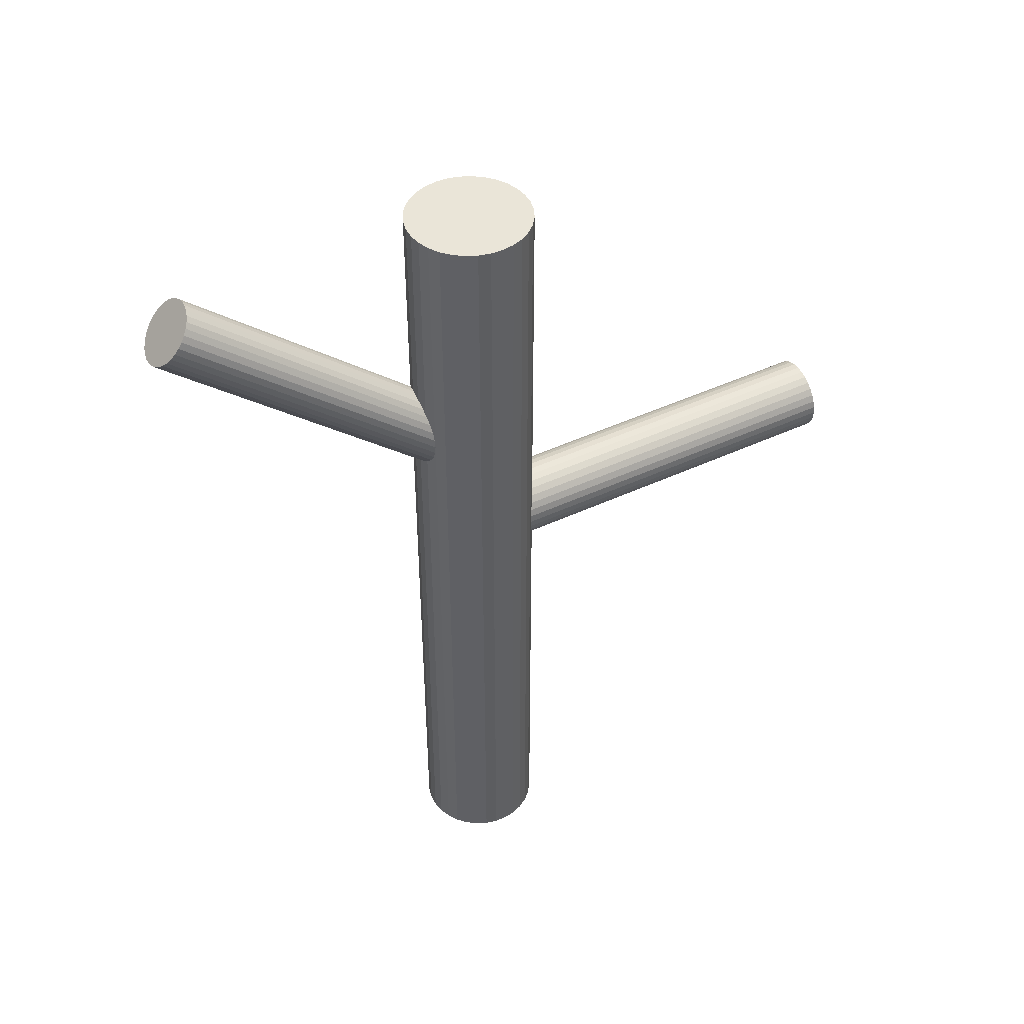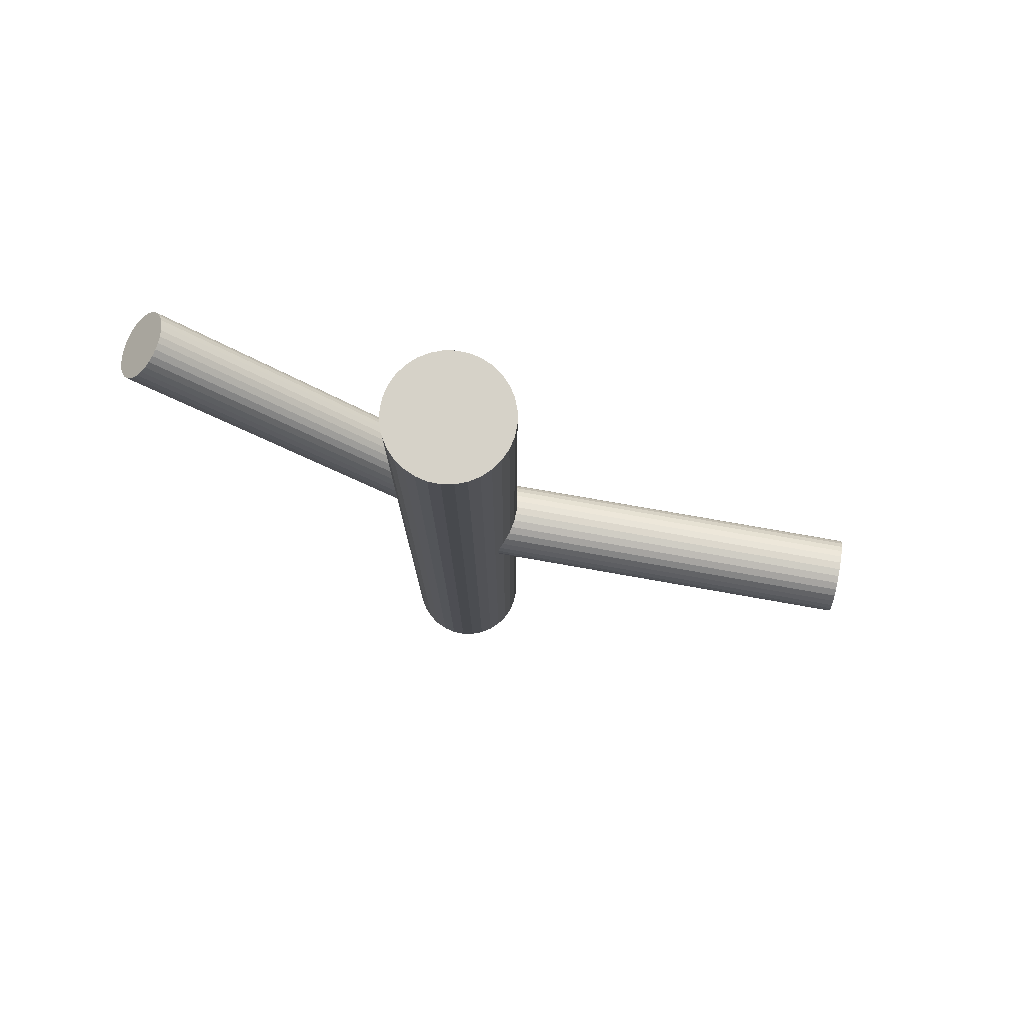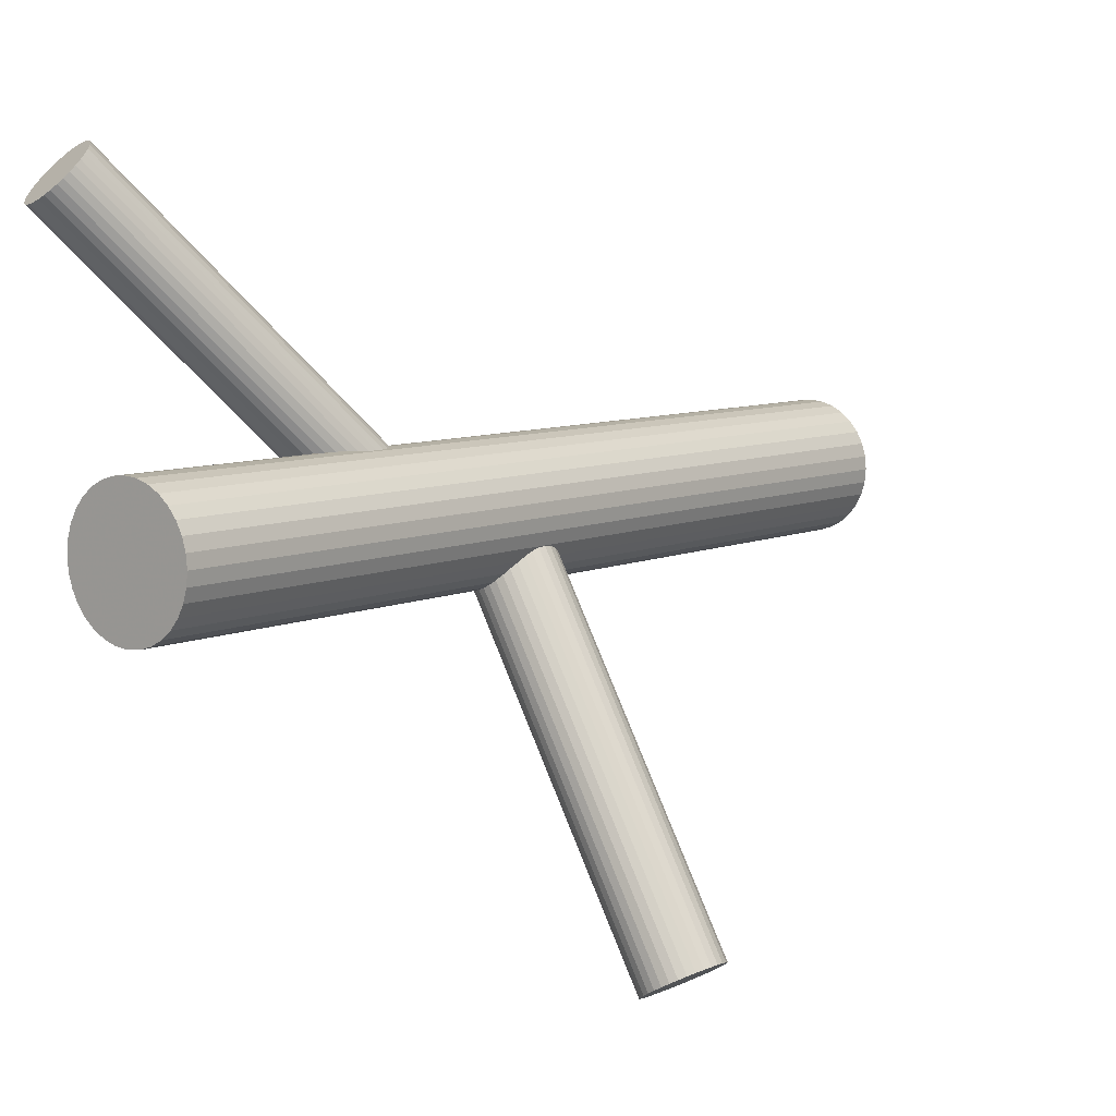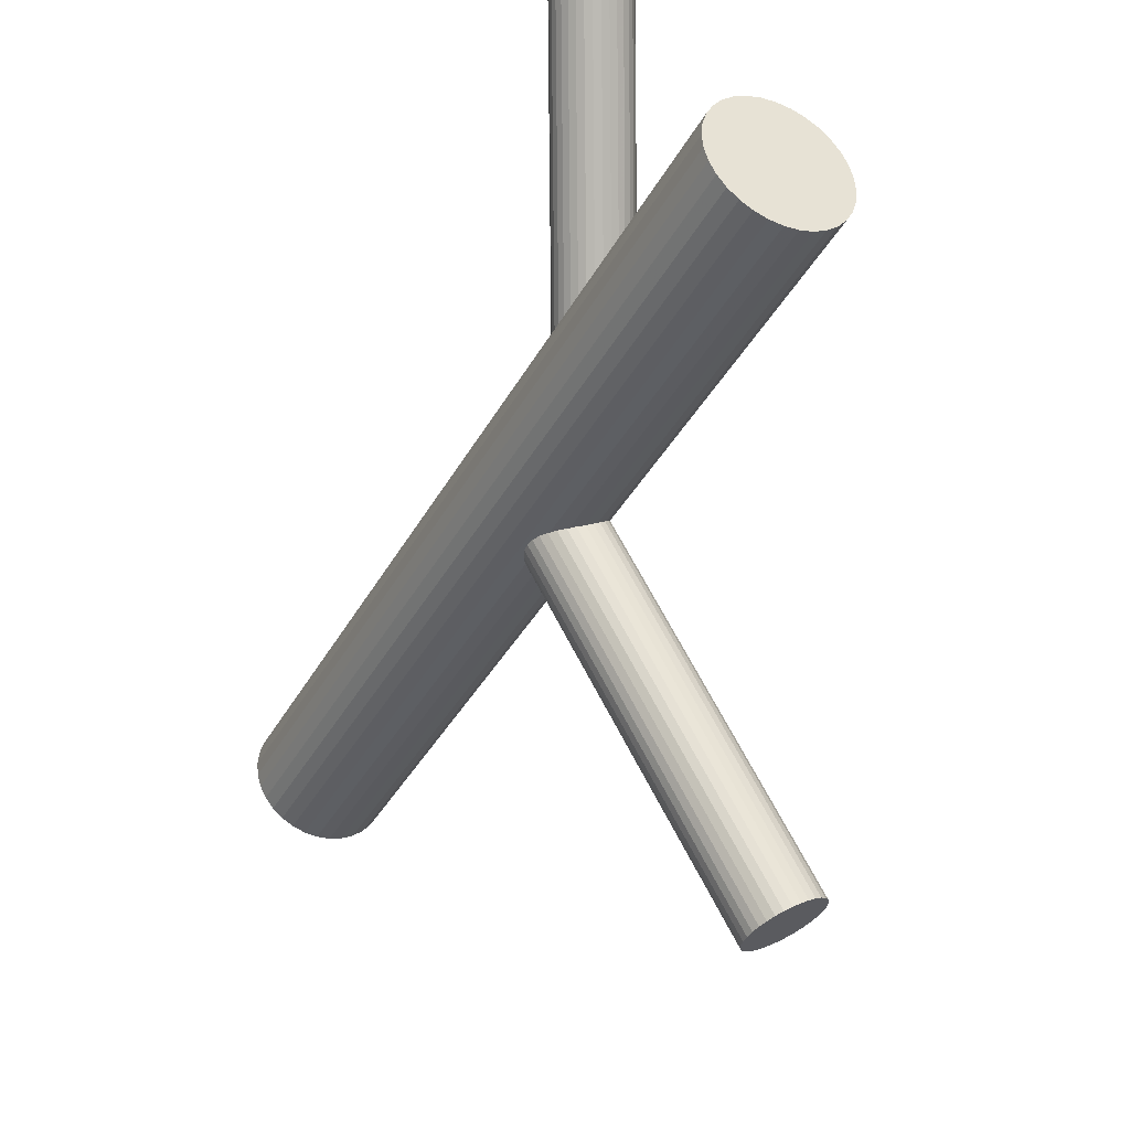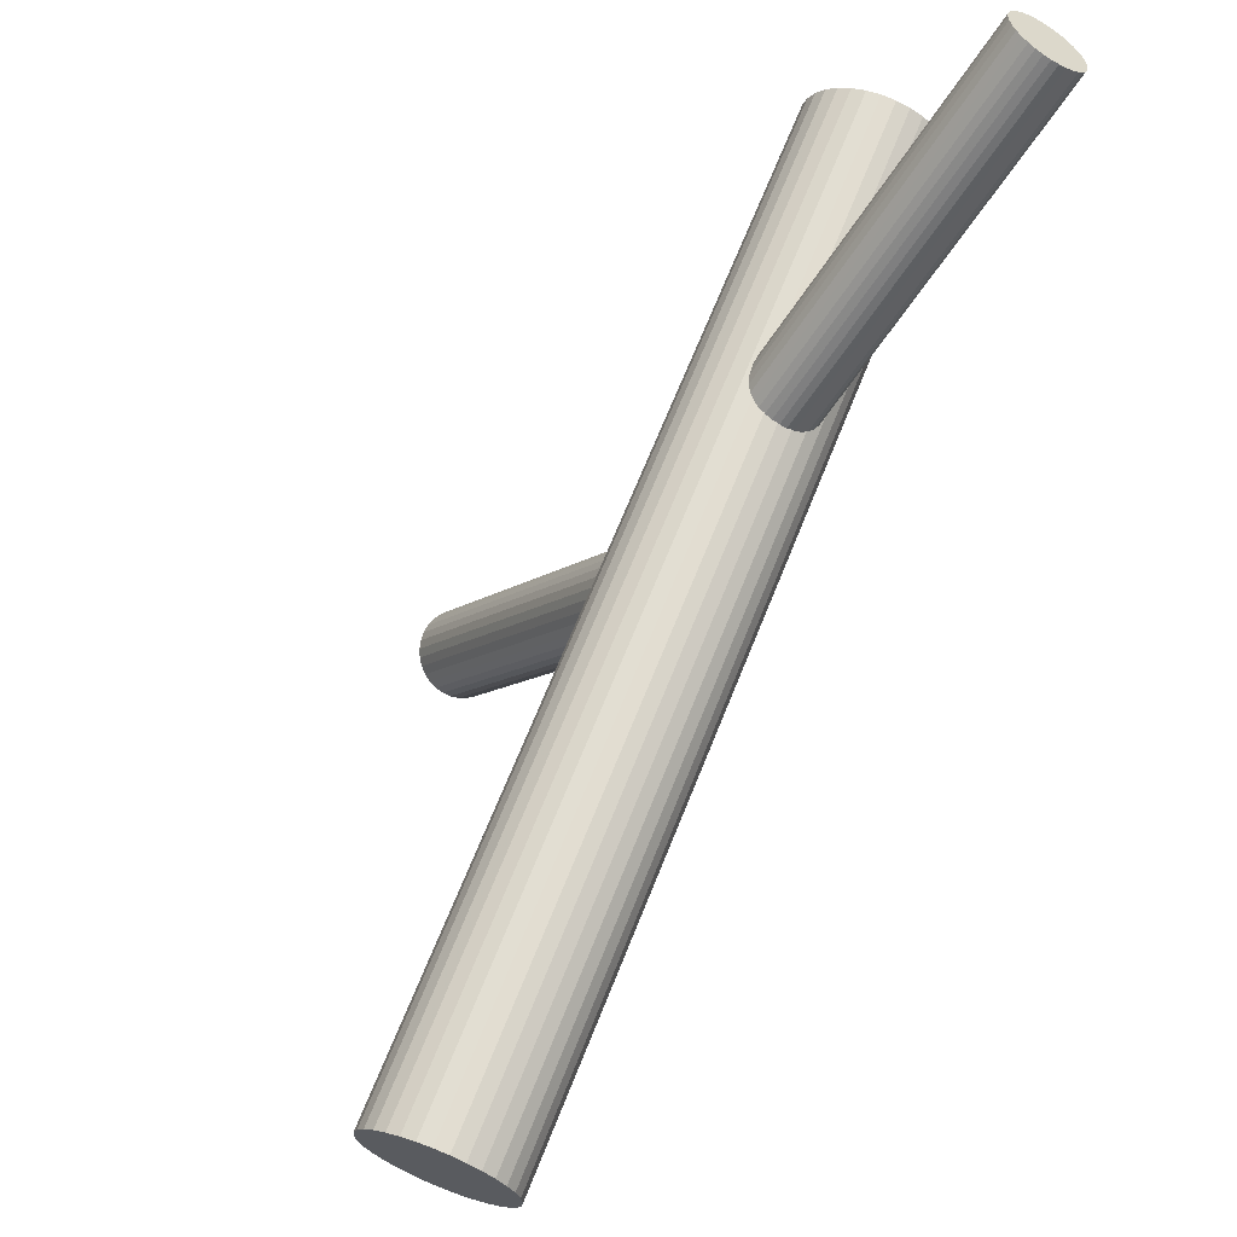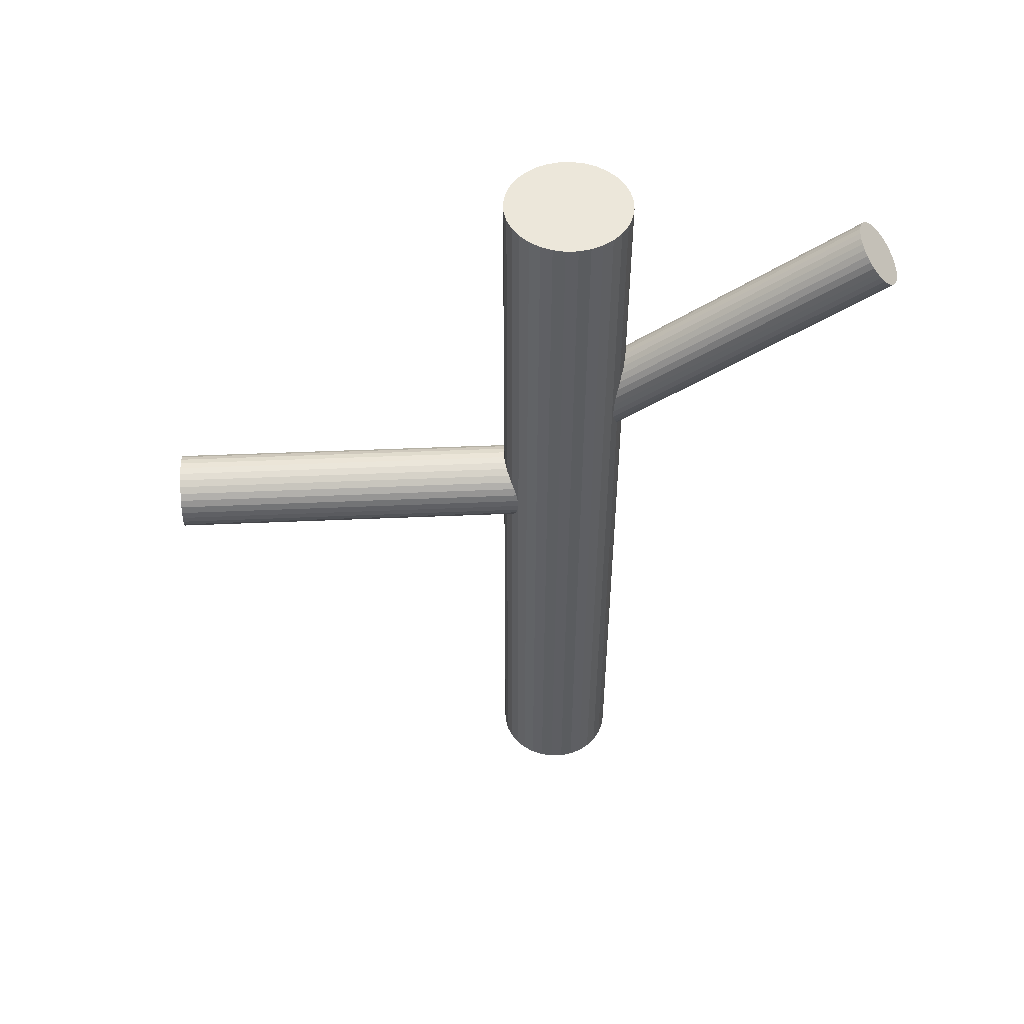
<metadata>
{"format":"obj","ext":"obj","renderer":"f3d","projection":"perspective","resolution":1024,"background":"white","views":[{"elev":45.0,"azim":-87.8,"up":"+Z"},{"elev":77.8,"azim":-50.1,"up":"+Z"},{"elev":7.8,"azim":38.8,"up":"+Y"},{"elev":-37.9,"azim":-25.7,"up":"+Y"},{"elev":67.3,"azim":-158.3,"up":"+Y"},{"elev":51.0,"azim":116.1,"up":"+Z"}]}
</metadata>
<code>
v -0.01348 0.01268 -0.1405
v -0.01348 0.01268 0.1405
v -0.01348 -0.007419 -0.1405
v -0.01348 -0.007419 0.1405
v -0.01348 0.03279 -0.1405
v -0.01348 0.03279 0.1405
v -0.0332 0.01661 -0.1405
v -0.0332 0.01661 0.1405
v -0.0332 0.008763 -0.1405
v -0.0332 0.008763 0.1405
v -0.009556 -0.007032 -0.1405
v -0.009556 -0.007032 0.1405
v -0.009556 0.0324 -0.1405
v -0.009556 0.0324 0.1405
v -0.03358 0.01268 -0.1405
v -0.03358 0.01268 0.1405
v 0.005095 0.02038 -0.1405
v 0.005095 0.02038 0.1405
v 0.005095 0.004992 -0.1405
v 0.005095 0.004992 0.1405
v -0.005785 0.03126 -0.1405
v -0.005785 0.03126 0.1405
v -0.005785 -0.005888 -0.1405
v -0.005785 -0.005888 0.1405
v -0.02769 -0.00153 -0.1405
v -0.02769 -0.00153 0.1405
v -0.02769 0.0269 -0.1405
v -0.02769 0.0269 0.1405
v -0.02465 0.0294 -0.1405
v -0.02465 0.0294 0.1405
v -0.02465 -0.004031 -0.1405
v -0.02465 -0.004031 0.1405
v 0.003237 0.001516 -0.1405
v 0.003237 0.001516 0.1405
v 0.003237 0.02385 -0.1405
v 0.003237 0.02385 0.1405
v -0.03019 0.001516 -0.1405
v -0.03019 0.001516 0.1405
v -0.03019 0.02385 -0.1405
v -0.03019 0.02385 0.1405
v -0.002309 0.0294 -0.1405
v -0.002309 0.0294 0.1405
v -0.002309 -0.004031 -0.1405
v -0.002309 -0.004031 0.1405
v 0.0007371 -0.00153 -0.1405
v 0.0007371 -0.00153 0.1405
v 0.0007371 0.0269 -0.1405
v 0.0007371 0.0269 0.1405
v -0.02117 0.03126 -0.1405
v -0.02117 0.03126 0.1405
v -0.02117 -0.005888 -0.1405
v -0.02117 -0.005888 0.1405
v -0.03205 0.02038 -0.1405
v -0.03205 0.02038 0.1405
v -0.03205 0.004992 -0.1405
v -0.03205 0.004992 0.1405
v 0.006625 0.01268 -0.1405
v 0.006625 0.01268 0.1405
v -0.0174 -0.007032 -0.1405
v -0.0174 -0.007032 0.1405
v -0.0174 0.0324 -0.1405
v -0.0174 0.0324 0.1405
v 0.006239 0.01661 -0.1405
v 0.006239 0.01661 0.1405
v 0.006239 0.008763 -0.1405
v 0.006239 0.008763 0.1405
v -0.05265 0.101 0.1241
v -0.01348 0.01268 0.04532
v -0.04989 0.0948 0.1324
v -0.01071 0.006449 0.0537
v -0.05542 0.1073 0.1157
v -0.01624 0.01892 0.03695
v -0.04802 0.09577 0.1323
v -0.00884 0.007423 0.05353
v -0.05344 0.108 0.1159
v -0.01426 0.01965 0.03711
v -0.04763 0.1085 0.1182
v -0.008453 0.02019 0.0394
v -0.04372 0.09972 0.13
v -0.004542 0.01137 0.05124
v -0.06072 0.09461 0.1273
v -0.02154 0.006254 0.04853
v -0.06283 0.09938 0.1209
v -0.02366 0.01103 0.04212
v -0.05388 0.0936 0.1318
v -0.0147 0.005248 0.05306
v -0.05899 0.1051 0.1163
v -0.01981 0.01677 0.03759
v -0.06288 0.09796 0.1224
v -0.0237 0.009608 0.04369
v -0.0618 0.09553 0.1257
v -0.02262 0.007175 0.04696
v -0.04487 0.09828 0.131
v -0.005694 0.009932 0.05228
v -0.04947 0.1087 0.1171
v -0.01029 0.0203 0.03836
v -0.06253 0.09666 0.1241
v -0.02335 0.008307 0.04532
v -0.0624 0.1009 0.1194
v -0.02322 0.01251 0.04067
v -0.05933 0.09393 0.1287
v -0.02015 0.005581 0.04997
v -0.04598 0.1081 0.1194
v -0.006806 0.01979 0.04067
v -0.04291 0.1012 0.1287
v -0.003734 0.01286 0.04997
v -0.04278 0.1054 0.1241
v -0.003606 0.01706 0.04532
v -0.05584 0.09342 0.131
v -0.01666 0.005068 0.05228
v -0.06044 0.1038 0.1171
v -0.02126 0.01544 0.03836
v -0.04351 0.1065 0.1224
v -0.004335 0.01819 0.04369
v -0.04243 0.1041 0.1257
v -0.003256 0.01576 0.04696
v -0.04632 0.09695 0.1318
v -0.007146 0.008599 0.05306
v -0.05143 0.1085 0.1163
v -0.01225 0.02012 0.03759
v -0.04248 0.1027 0.1273
v -0.003299 0.01434 0.04853
v -0.04459 0.1075 0.1209
v -0.005416 0.01912 0.04212
v -0.06159 0.1024 0.1182
v -0.02241 0.014 0.0394
v -0.05768 0.09353 0.13
v -0.0185 0.00518 0.05124
v -0.05187 0.09407 0.1323
v -0.01269 0.005715 0.05353
v -0.05729 0.1063 0.1159
v -0.01812 0.01795 0.03711
v -0.01348 0.01268 0.01135
v 0.05224 -0.1026 0.01402
v -0.01336 0.01247 -0.0008946
v 0.05236 -0.1028 0.001777
v -0.0136 0.0129 0.02359
v 0.05212 -0.1024 0.02626
v -0.02412 0.006621 0.01135
v 0.0416 -0.1087 0.01402
v -0.006043 0.01712 0.02
v 0.05967 -0.09815 0.02268
v -0.00587 0.01682 0.002691
v 0.05985 -0.09845 0.005363
v -0.003069 0.01867 0.01374
v 0.06265 -0.0966 0.01641
v -0.003021 0.01859 0.008959
v 0.0627 -0.09668 0.01163
v -0.02239 0.007762 0.01815
v 0.04333 -0.1075 0.02082
v -0.02225 0.007524 0.004546
v 0.04346 -0.1078 0.007218
v -0.02335 0.007164 0.01603
v 0.04237 -0.1081 0.0187
v -0.02326 0.007 0.006663
v 0.04246 -0.1083 0.009334
v -0.01152 0.01408 0.02335
v 0.05419 -0.1012 0.02603
v -0.01128 0.01366 -0.0006593
v 0.05443 -0.1016 0.002012
v -0.007467 0.01588 0.001169
v 0.05825 -0.0994 0.00384
v -0.00767 0.01623 0.02153
v 0.05805 -0.09904 0.0242
v -0.009295 0.01481 3.73e-05
v 0.05642 -0.1005 0.002709
v -0.00952 0.0152 0.02266
v 0.0562 -0.1001 0.02533
v -0.01744 0.01017 3.73e-05
v 0.04828 -0.1051 0.002709
v -0.01766 0.01056 0.02266
v 0.04806 -0.1047 0.02533
v -0.01929 0.009138 0.001169
v 0.04643 -0.1061 0.00384
v -0.01949 0.009494 0.02153
v 0.04623 -0.1058 0.0242
v -0.01567 0.01171 0.02335
v 0.05004 -0.1036 0.02603
v -0.01543 0.01129 -0.0006593
v 0.05028 -0.104 0.002012
v -0.003697 0.01837 0.01603
v 0.06202 -0.09691 0.0187
v -0.003604 0.01821 0.006663
v 0.06211 -0.09707 0.009334
v -0.004701 0.01785 0.01815
v 0.06102 -0.09743 0.02082
v -0.004566 0.01761 0.004546
v 0.06115 -0.09767 0.007218
v -0.02393 0.006779 0.01374
v 0.04178 -0.1085 0.01641
v -0.02389 0.006695 0.008959
v 0.04183 -0.1086 0.01163
v -0.02109 0.008548 0.02
v 0.04463 -0.1067 0.02268
v -0.02091 0.008245 0.002691
v 0.0448 -0.107 0.005363
v -0.002841 0.01875 0.01135
v 0.06288 -0.09653 0.01402
f 57 1 63
f 57 63 58
f 58 63 64
f 58 64 2
f 63 1 17
f 63 17 64
f 64 17 18
f 64 18 2
f 17 1 35
f 17 35 18
f 18 35 36
f 18 36 2
f 35 1 47
f 35 47 36
f 36 47 48
f 36 48 2
f 47 1 41
f 47 41 48
f 48 41 42
f 48 42 2
f 41 1 21
f 41 21 42
f 42 21 22
f 42 22 2
f 21 1 13
f 21 13 22
f 22 13 14
f 22 14 2
f 13 1 5
f 13 5 14
f 14 5 6
f 14 6 2
f 5 1 61
f 5 61 6
f 6 61 62
f 6 62 2
f 61 1 49
f 61 49 62
f 62 49 50
f 62 50 2
f 49 1 29
f 49 29 50
f 50 29 30
f 50 30 2
f 29 1 27
f 29 27 30
f 30 27 28
f 30 28 2
f 27 1 39
f 27 39 28
f 28 39 40
f 28 40 2
f 39 1 53
f 39 53 40
f 40 53 54
f 40 54 2
f 53 1 7
f 53 7 54
f 54 7 8
f 54 8 2
f 7 1 15
f 7 15 8
f 8 15 16
f 8 16 2
f 15 1 9
f 15 9 16
f 16 9 10
f 16 10 2
f 9 1 55
f 9 55 10
f 10 55 56
f 10 56 2
f 55 1 37
f 55 37 56
f 56 37 38
f 56 38 2
f 37 1 25
f 37 25 38
f 38 25 26
f 38 26 2
f 25 1 31
f 25 31 26
f 26 31 32
f 26 32 2
f 31 1 51
f 31 51 32
f 32 51 52
f 32 52 2
f 51 1 59
f 51 59 52
f 52 59 60
f 52 60 2
f 59 1 3
f 59 3 60
f 60 3 4
f 60 4 2
f 3 1 11
f 3 11 4
f 4 11 12
f 4 12 2
f 11 1 23
f 11 23 12
f 12 23 24
f 12 24 2
f 23 1 43
f 23 43 24
f 24 43 44
f 24 44 2
f 43 1 45
f 43 45 44
f 44 45 46
f 44 46 2
f 45 1 33
f 45 33 46
f 46 33 34
f 46 34 2
f 33 1 19
f 33 19 34
f 34 19 20
f 34 20 2
f 19 1 65
f 19 65 20
f 20 65 66
f 20 66 2
f 65 1 57
f 65 57 66
f 66 57 58
f 66 58 2
f 98 68 92
f 98 92 97
f 97 92 91
f 97 91 67
f 92 68 82
f 92 82 91
f 91 82 81
f 91 81 67
f 82 68 102
f 82 102 81
f 81 102 101
f 81 101 67
f 102 68 128
f 102 128 101
f 101 128 127
f 101 127 67
f 128 68 110
f 128 110 127
f 127 110 109
f 127 109 67
f 110 68 86
f 110 86 109
f 109 86 85
f 109 85 67
f 86 68 130
f 86 130 85
f 85 130 129
f 85 129 67
f 130 68 70
f 130 70 129
f 129 70 69
f 129 69 67
f 70 68 74
f 70 74 69
f 69 74 73
f 69 73 67
f 74 68 118
f 74 118 73
f 73 118 117
f 73 117 67
f 118 68 94
f 118 94 117
f 117 94 93
f 117 93 67
f 94 68 80
f 94 80 93
f 93 80 79
f 93 79 67
f 80 68 106
f 80 106 79
f 79 106 105
f 79 105 67
f 106 68 122
f 106 122 105
f 105 122 121
f 105 121 67
f 122 68 116
f 122 116 121
f 121 116 115
f 121 115 67
f 116 68 108
f 116 108 115
f 115 108 107
f 115 107 67
f 108 68 114
f 108 114 107
f 107 114 113
f 107 113 67
f 114 68 124
f 114 124 113
f 113 124 123
f 113 123 67
f 124 68 104
f 124 104 123
f 123 104 103
f 123 103 67
f 104 68 78
f 104 78 103
f 103 78 77
f 103 77 67
f 78 68 96
f 78 96 77
f 77 96 95
f 77 95 67
f 96 68 120
f 96 120 95
f 95 120 119
f 95 119 67
f 120 68 76
f 120 76 119
f 119 76 75
f 119 75 67
f 76 68 72
f 76 72 75
f 75 72 71
f 75 71 67
f 72 68 132
f 72 132 71
f 71 132 131
f 71 131 67
f 132 68 88
f 132 88 131
f 131 88 87
f 131 87 67
f 88 68 112
f 88 112 87
f 87 112 111
f 87 111 67
f 112 68 126
f 112 126 111
f 111 126 125
f 111 125 67
f 126 68 100
f 126 100 125
f 125 100 99
f 125 99 67
f 100 68 84
f 100 84 99
f 99 84 83
f 99 83 67
f 84 68 90
f 84 90 83
f 83 90 89
f 83 89 67
f 90 68 98
f 90 98 89
f 89 98 97
f 89 97 67
f 197 133 145
f 197 145 198
f 198 145 146
f 198 146 134
f 145 133 181
f 145 181 146
f 146 181 182
f 146 182 134
f 181 133 185
f 181 185 182
f 182 185 186
f 182 186 134
f 185 133 141
f 185 141 186
f 186 141 142
f 186 142 134
f 141 133 163
f 141 163 142
f 142 163 164
f 142 164 134
f 163 133 167
f 163 167 164
f 164 167 168
f 164 168 134
f 167 133 157
f 167 157 168
f 168 157 158
f 168 158 134
f 157 133 137
f 157 137 158
f 158 137 138
f 158 138 134
f 137 133 177
f 137 177 138
f 138 177 178
f 138 178 134
f 177 133 171
f 177 171 178
f 178 171 172
f 178 172 134
f 171 133 175
f 171 175 172
f 172 175 176
f 172 176 134
f 175 133 193
f 175 193 176
f 176 193 194
f 176 194 134
f 193 133 149
f 193 149 194
f 194 149 150
f 194 150 134
f 149 133 153
f 149 153 150
f 150 153 154
f 150 154 134
f 153 133 189
f 153 189 154
f 154 189 190
f 154 190 134
f 189 133 139
f 189 139 190
f 190 139 140
f 190 140 134
f 139 133 191
f 139 191 140
f 140 191 192
f 140 192 134
f 191 133 155
f 191 155 192
f 192 155 156
f 192 156 134
f 155 133 151
f 155 151 156
f 156 151 152
f 156 152 134
f 151 133 195
f 151 195 152
f 152 195 196
f 152 196 134
f 195 133 173
f 195 173 196
f 196 173 174
f 196 174 134
f 173 133 169
f 173 169 174
f 174 169 170
f 174 170 134
f 169 133 179
f 169 179 170
f 170 179 180
f 170 180 134
f 179 133 135
f 179 135 180
f 180 135 136
f 180 136 134
f 135 133 159
f 135 159 136
f 136 159 160
f 136 160 134
f 159 133 165
f 159 165 160
f 160 165 166
f 160 166 134
f 165 133 161
f 165 161 166
f 166 161 162
f 166 162 134
f 161 133 143
f 161 143 162
f 162 143 144
f 162 144 134
f 143 133 187
f 143 187 144
f 144 187 188
f 144 188 134
f 187 133 183
f 187 183 188
f 188 183 184
f 188 184 134
f 183 133 147
f 183 147 184
f 184 147 148
f 184 148 134
f 147 133 197
f 147 197 148
f 148 197 198
f 148 198 134

</code>
